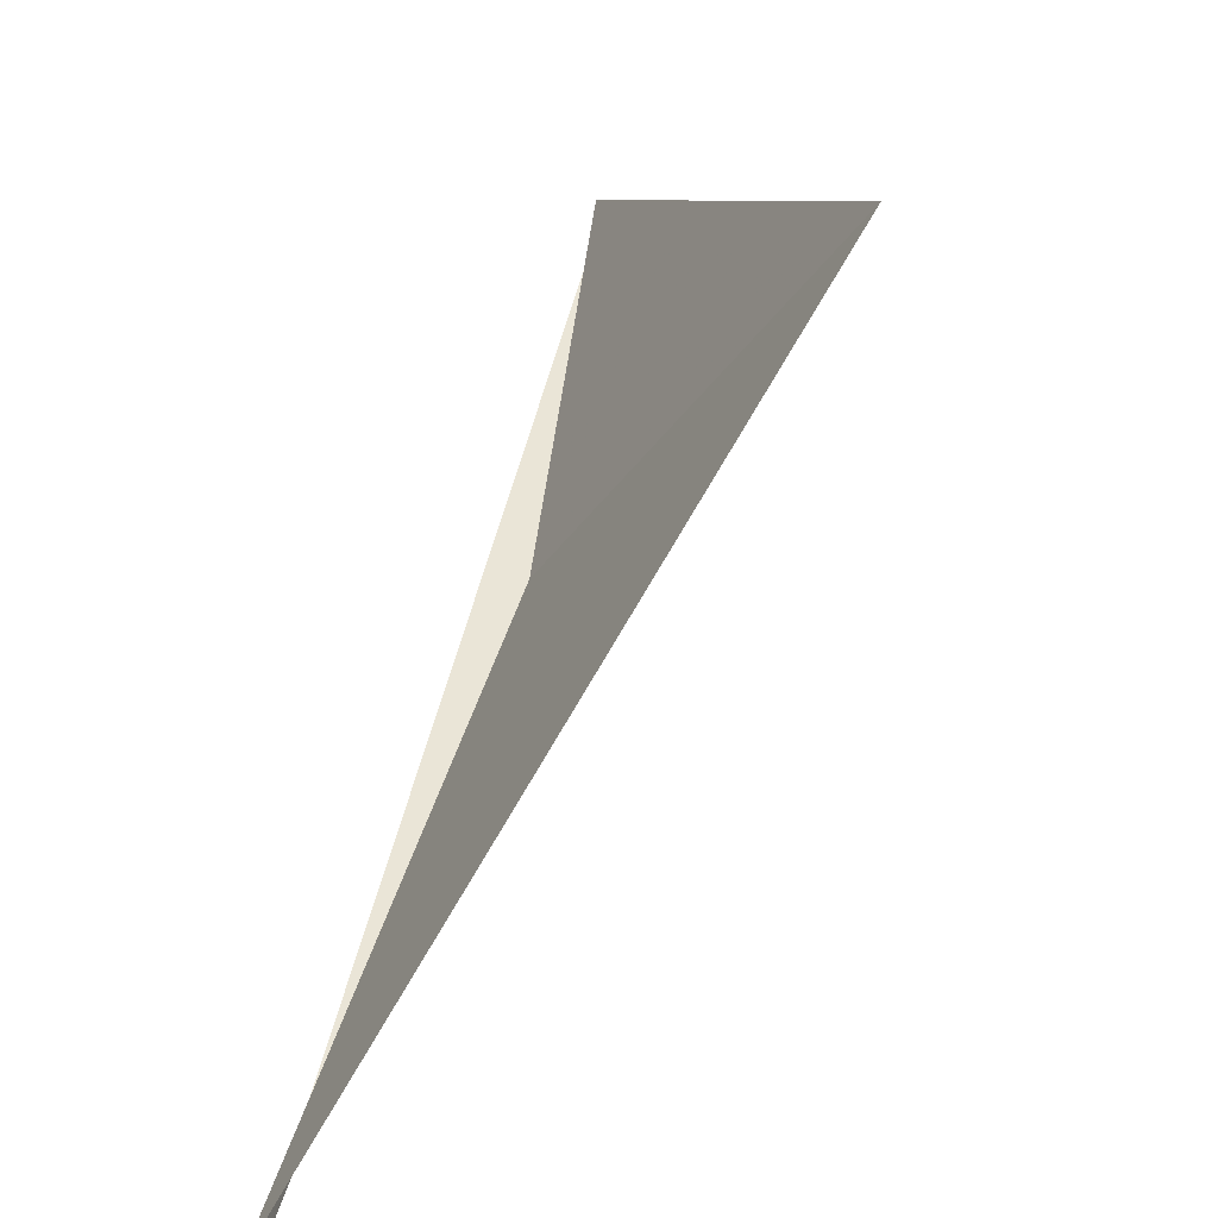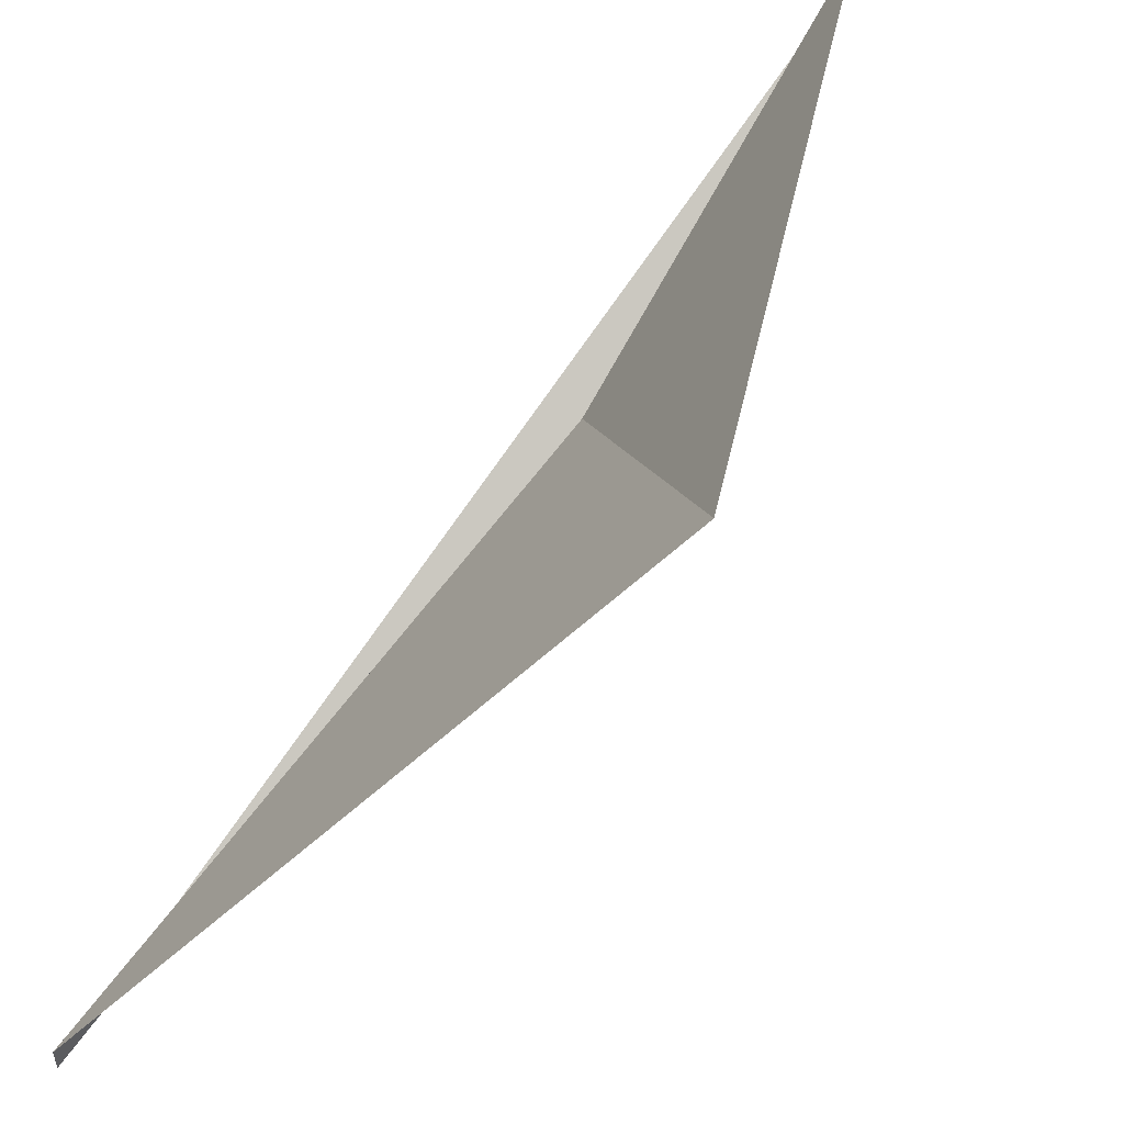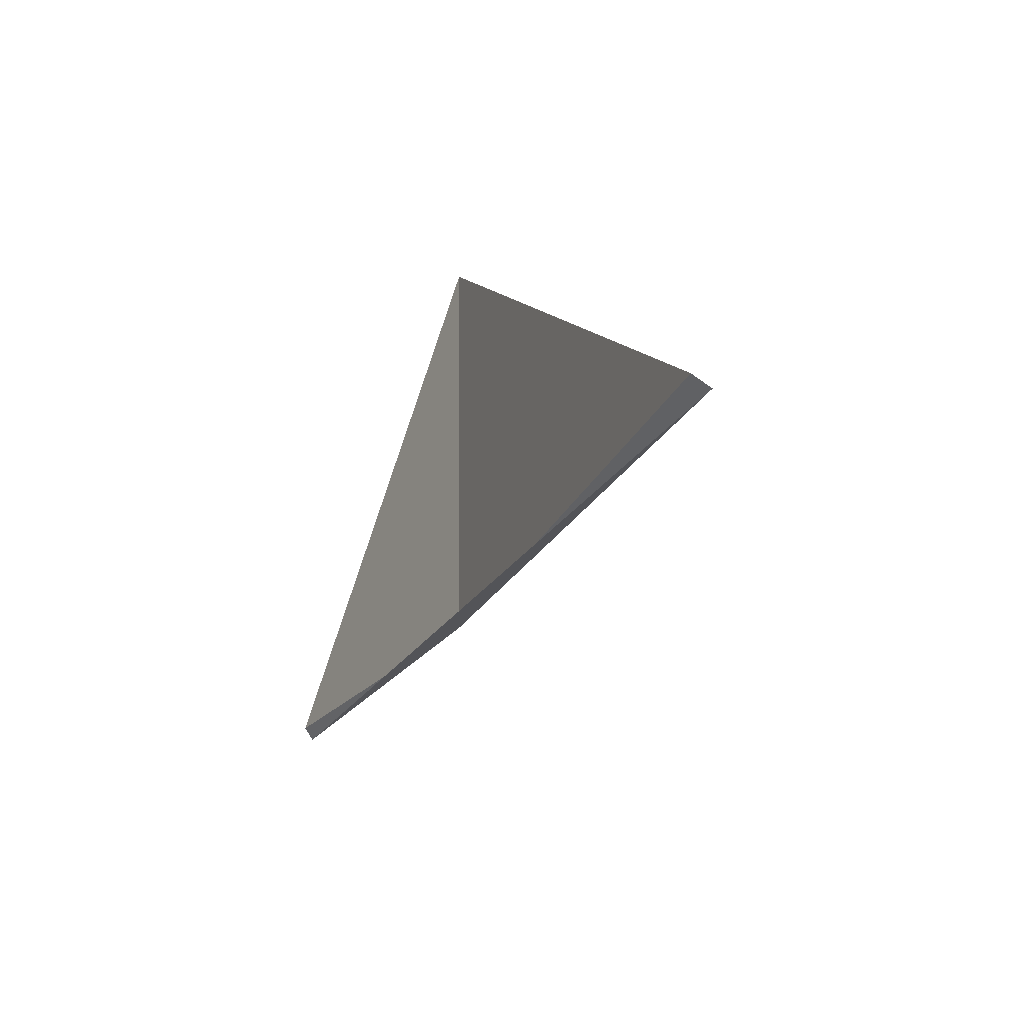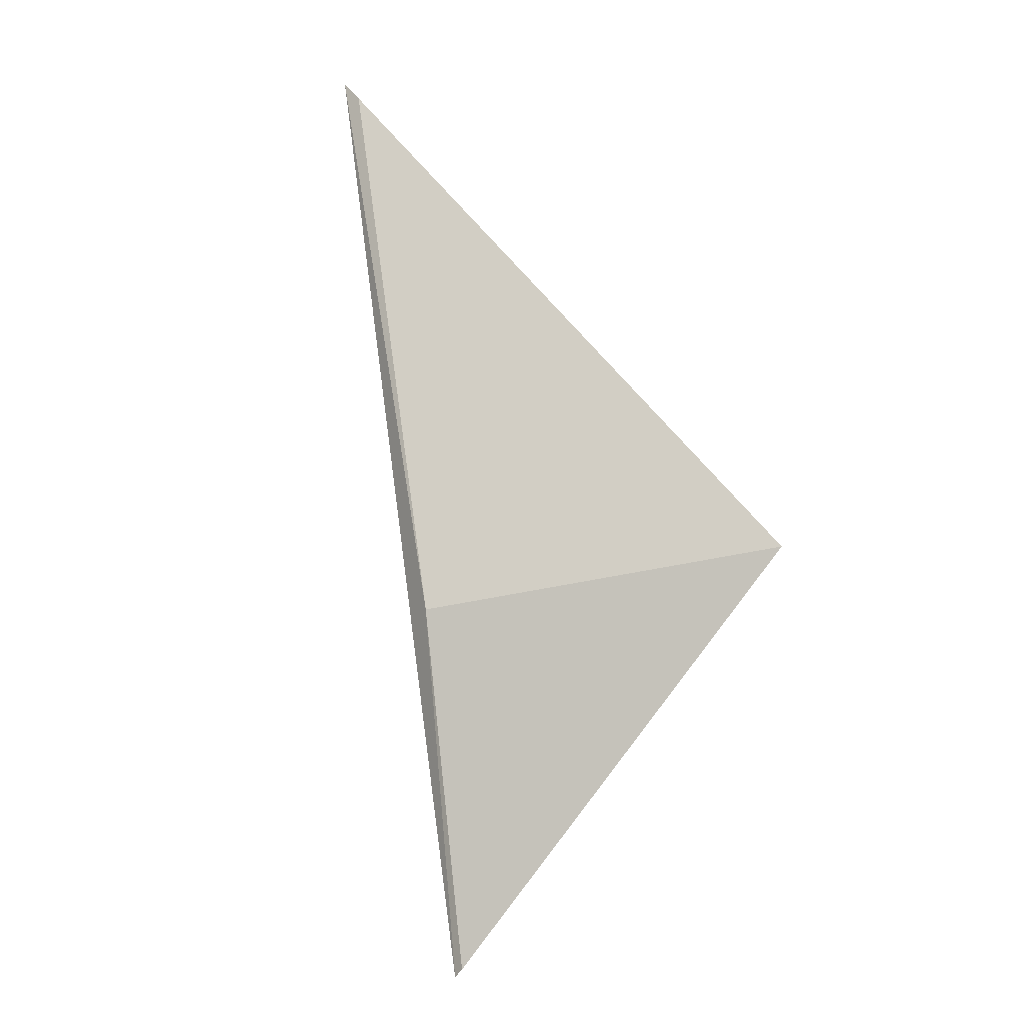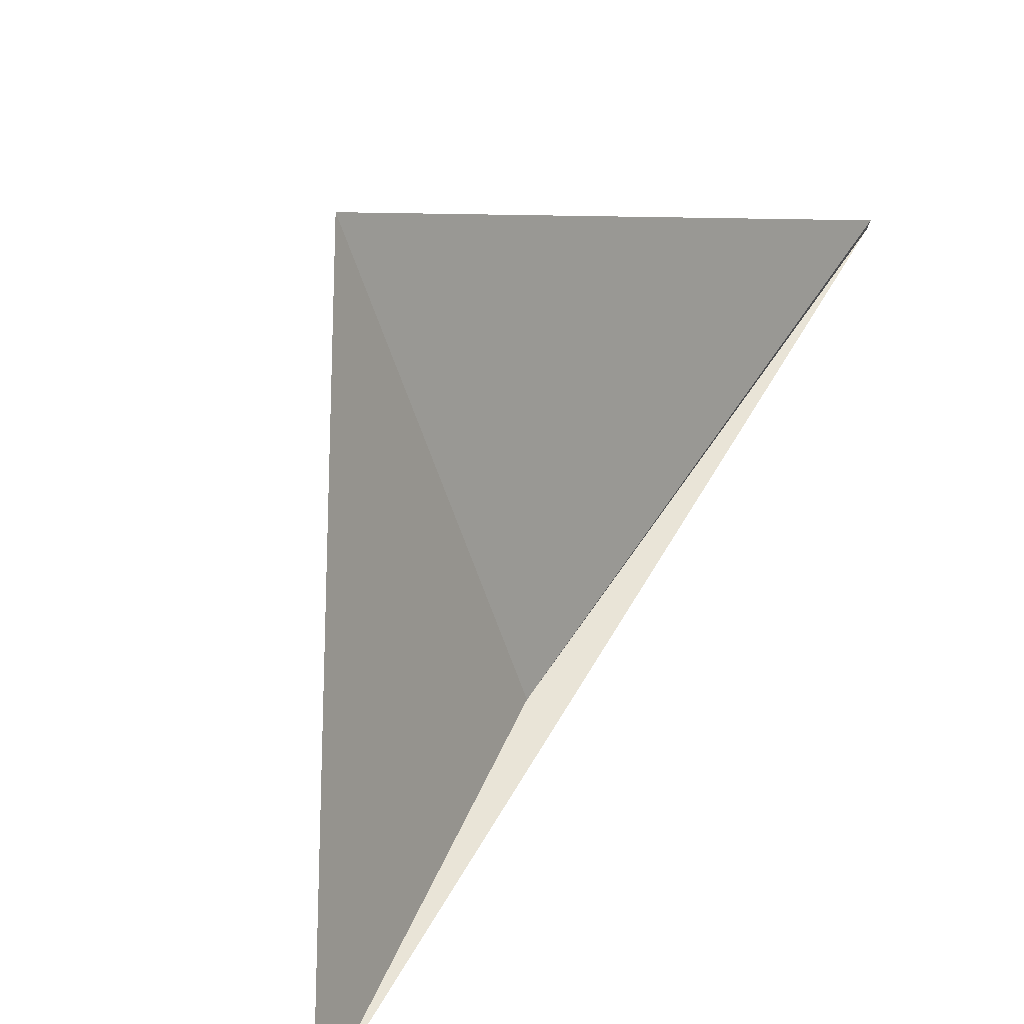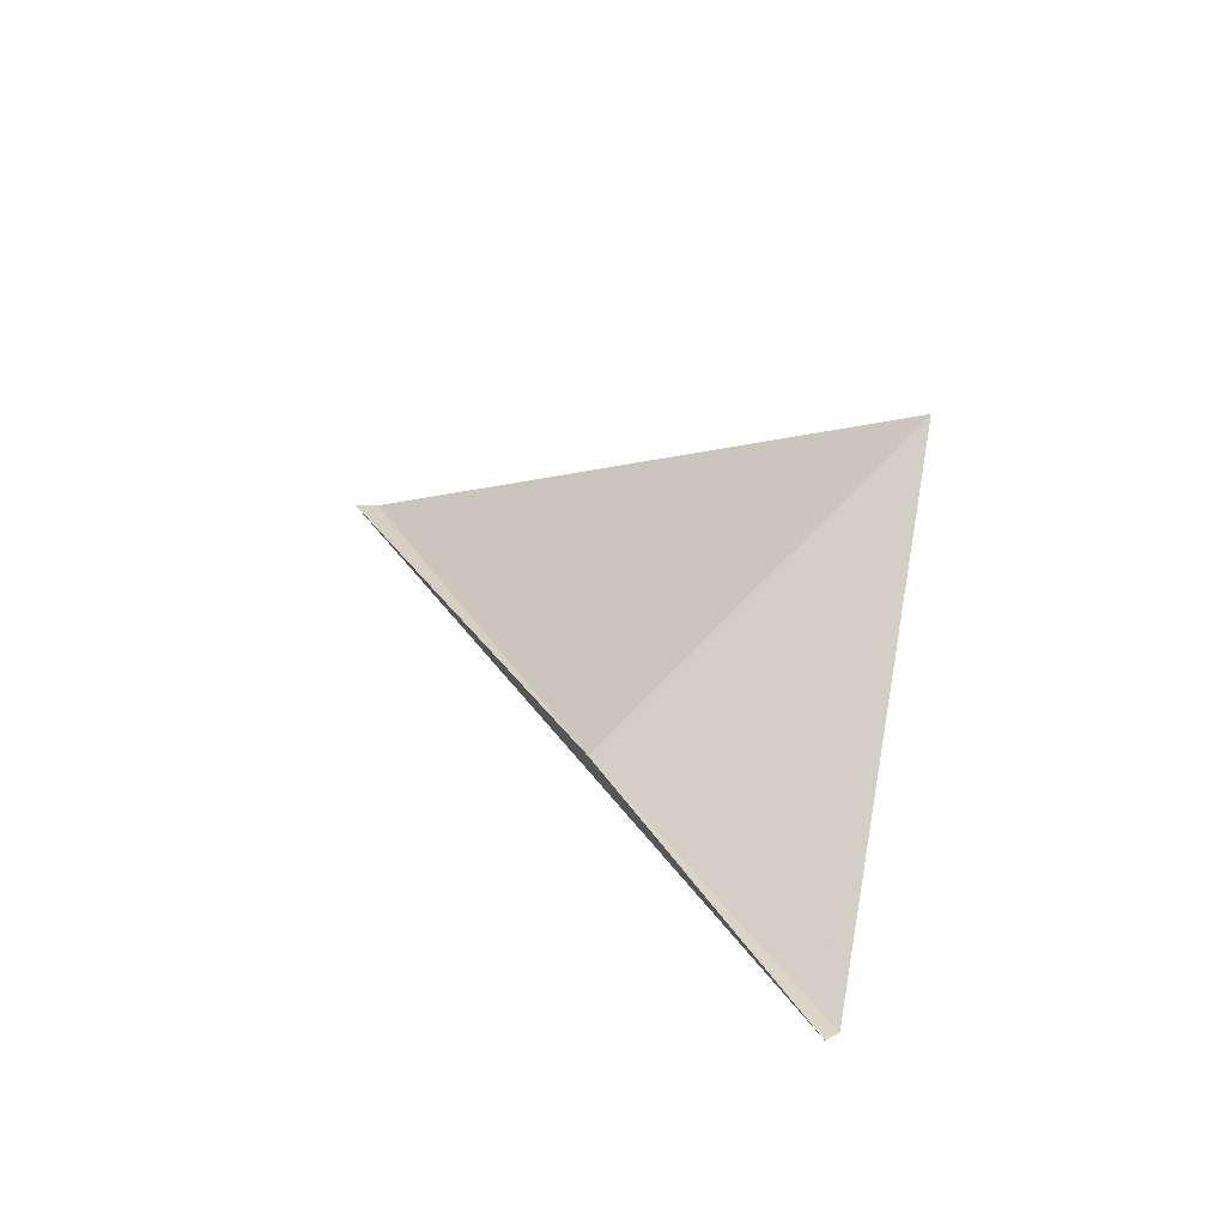
<metadata>
{"format":"obj","ext":"obj","renderer":"f3d","projection":"perspective","resolution":1024,"background":"white","views":[{"elev":17.0,"azim":22.6,"up":"+Y"},{"elev":54.5,"azim":50.9,"up":"+Y"},{"elev":50.3,"azim":-44.4,"up":"+Z"},{"elev":-33.7,"azim":34.0,"up":"+Z"},{"elev":78.9,"azim":-139.6,"up":"+Y"},{"elev":-70.7,"azim":88.0,"up":"+Z"}]}
</metadata>
<code>
v 17.88 18.26 4.232
v 17.89 18.23 4.318
v 17.89 18.22 4.318
v 17.87 18.29 4.178
v 17.87 18.3 4.18
v 17.93 18.31 4.254
f 1 3 2
f 1 4 3
f 1 5 4
f 1 6 5
f 1 2 6

</code>
